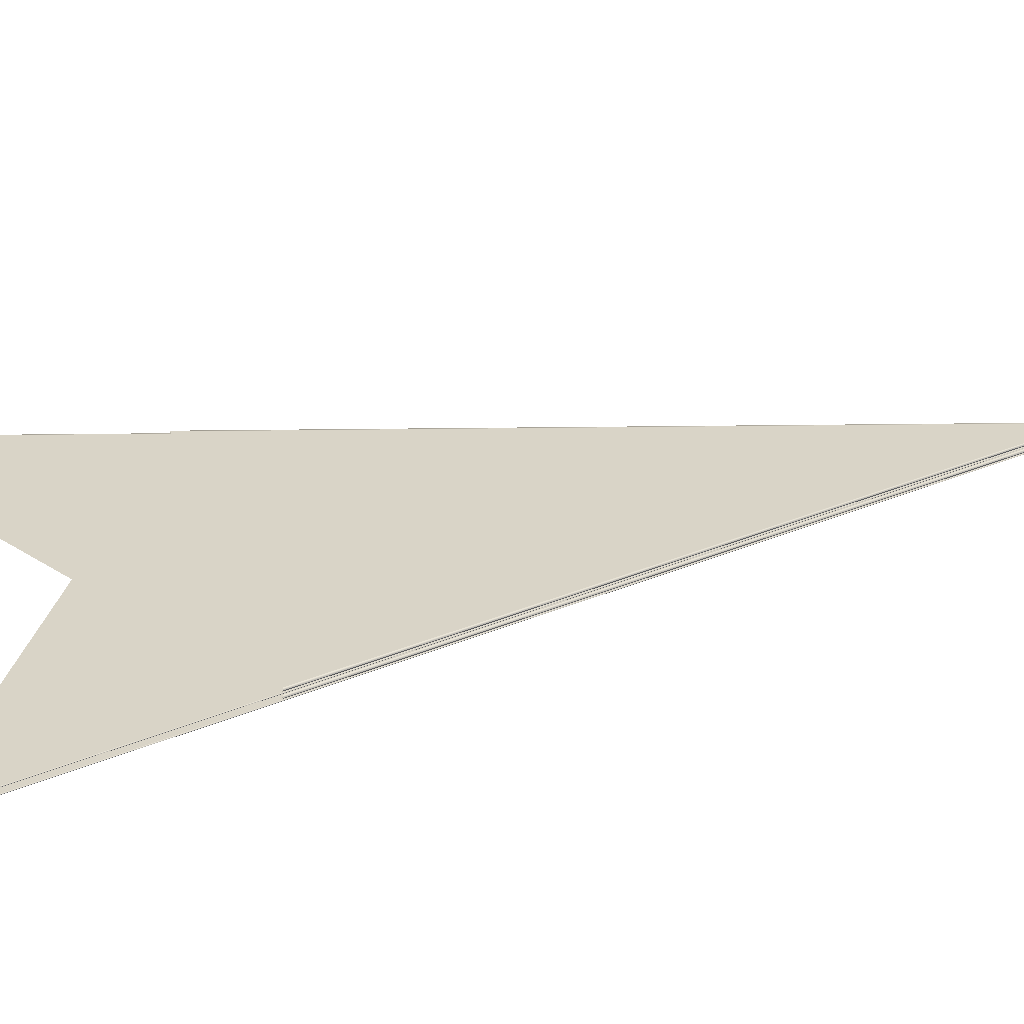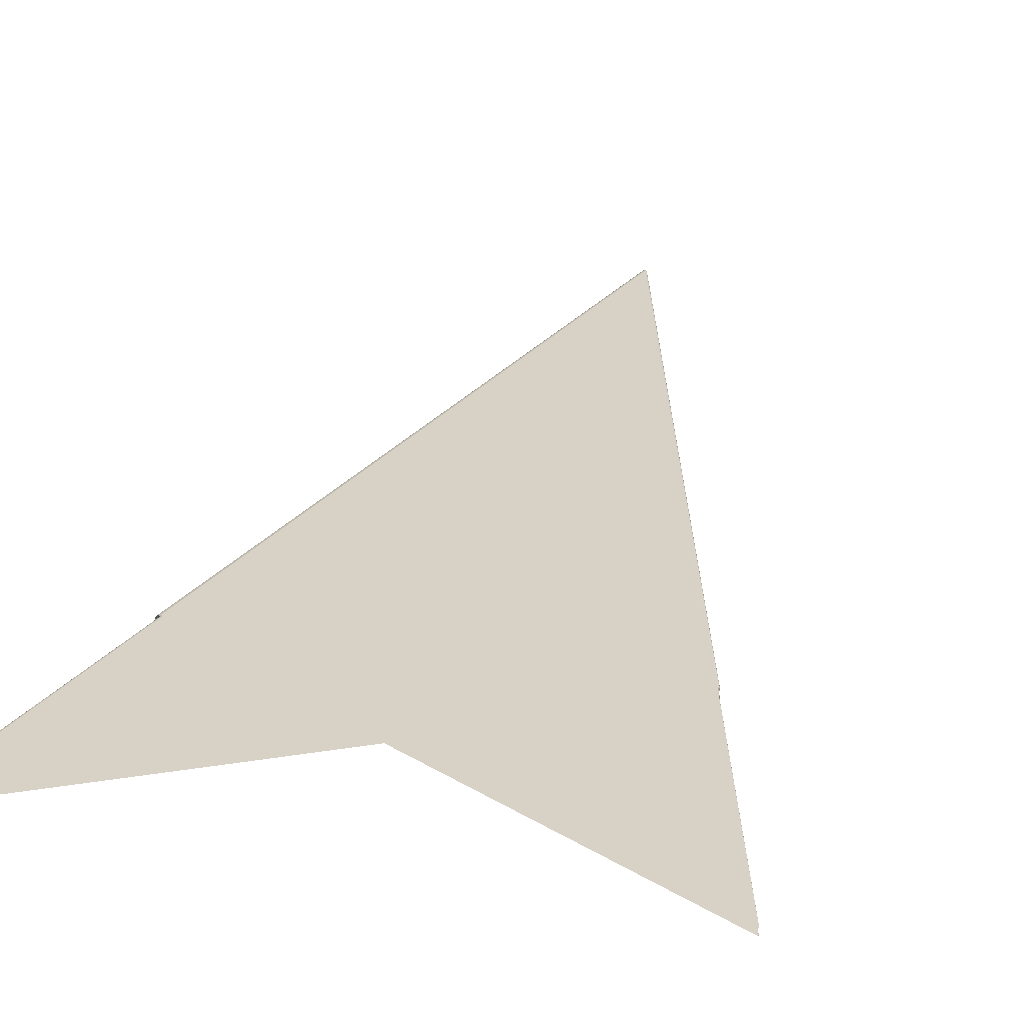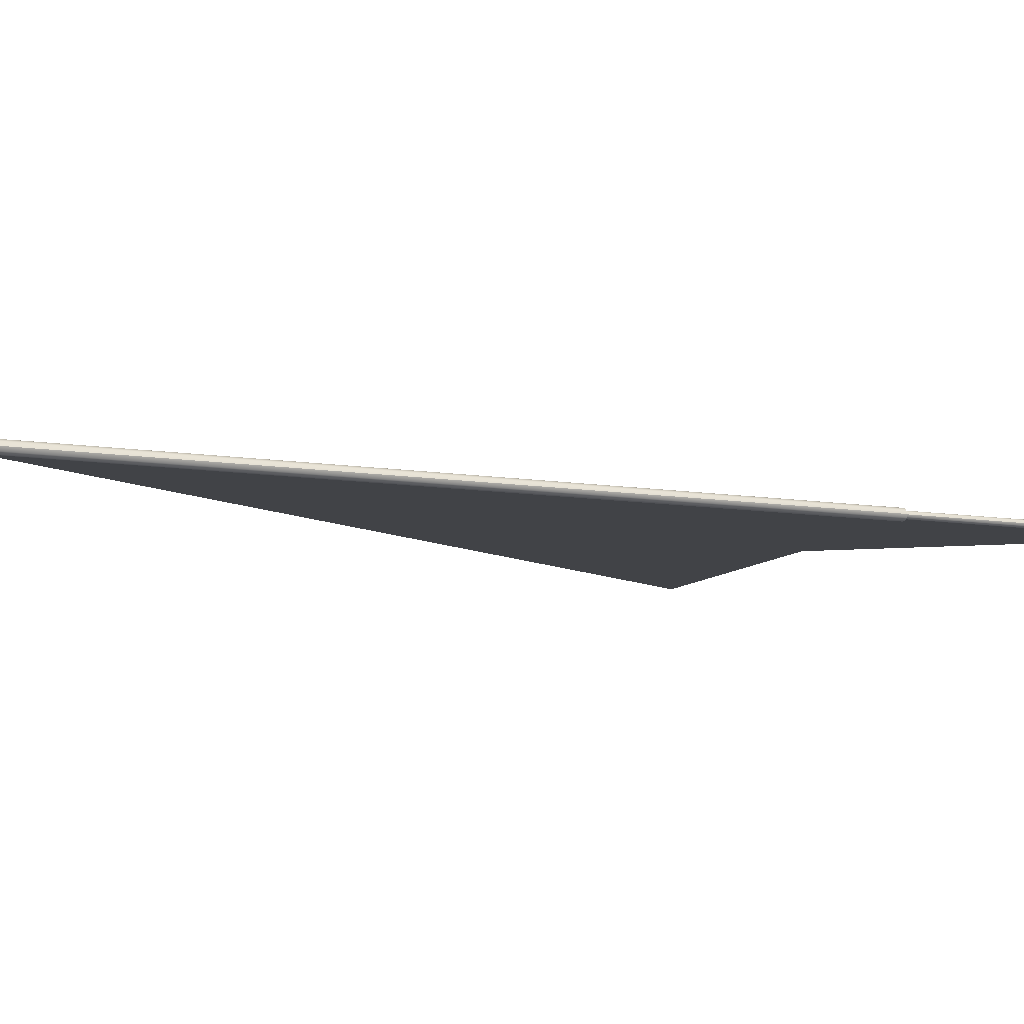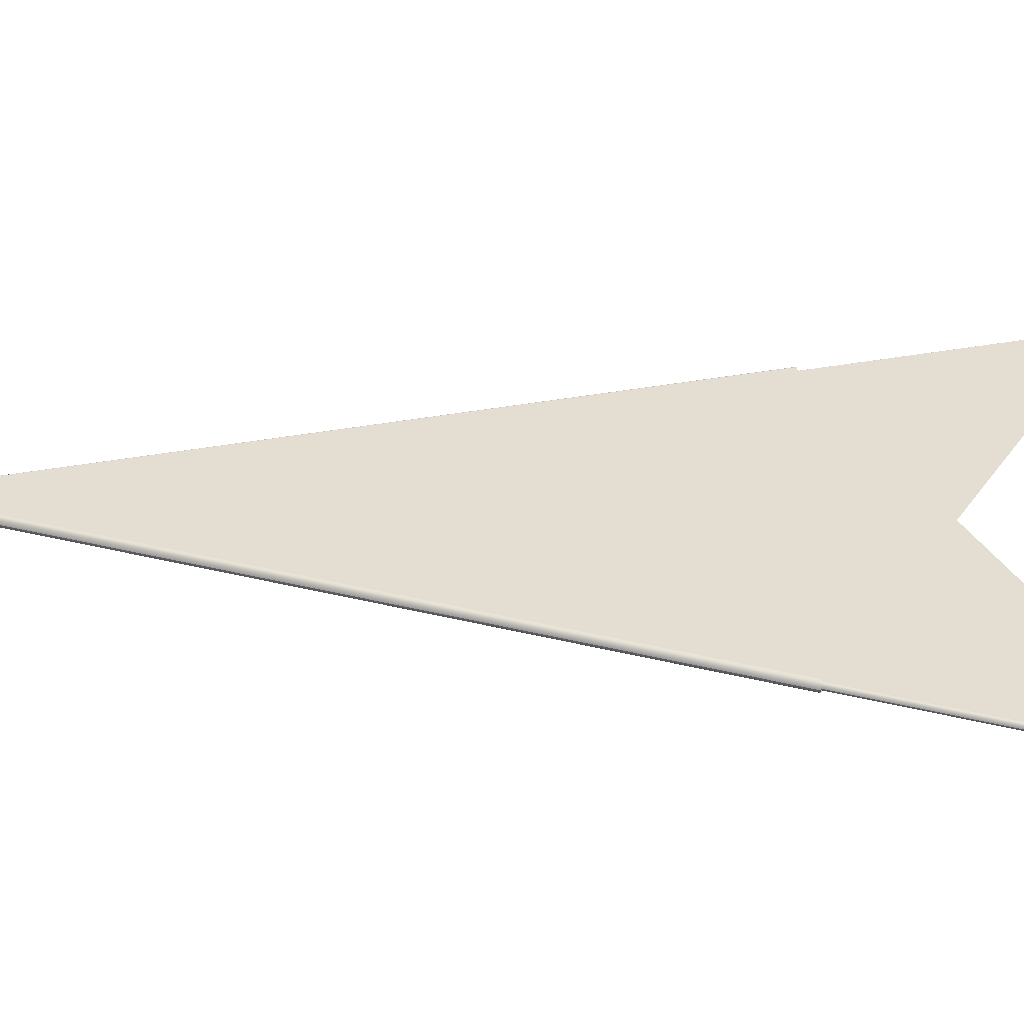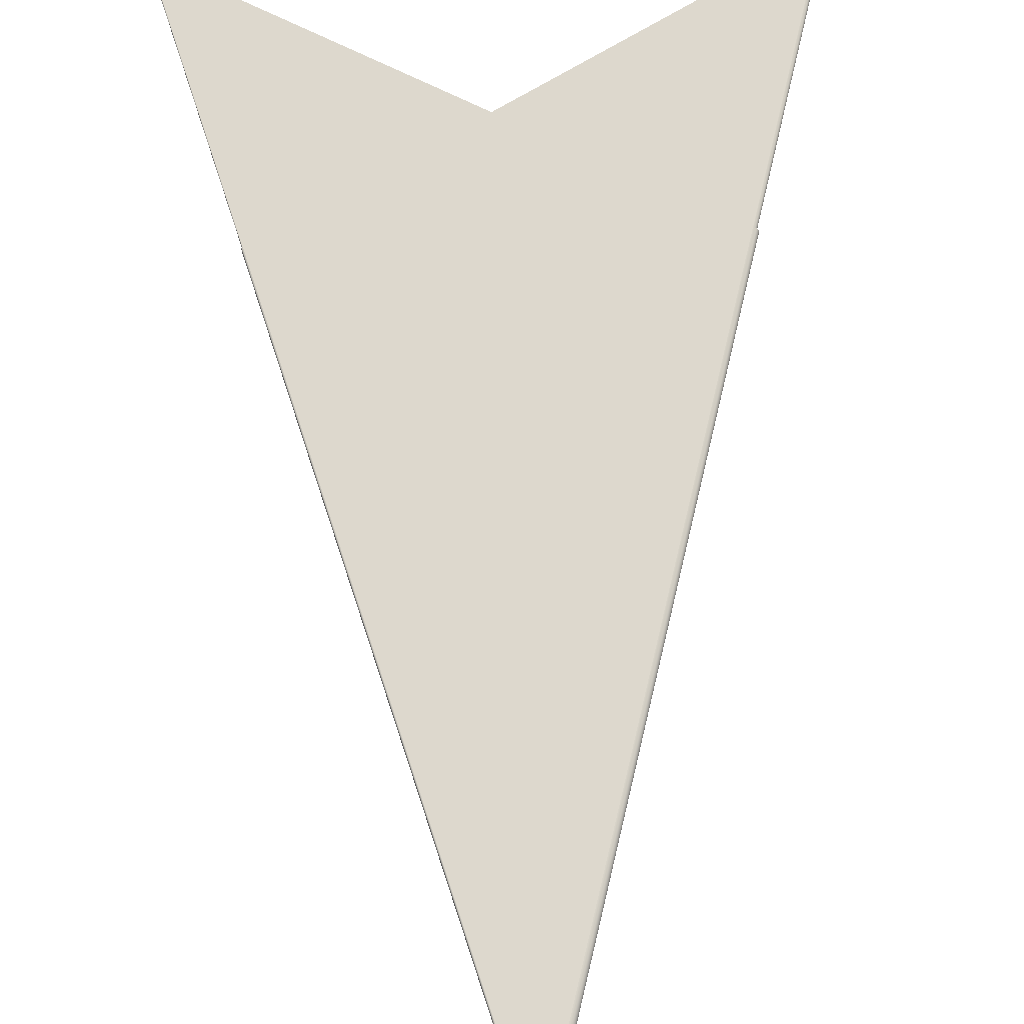
<metadata>
{"format":"obj","ext":"obj","renderer":"f3d","projection":"perspective","resolution":1024,"background":"white","views":[{"elev":28.7,"azim":-107.0,"up":"+Z"},{"elev":27.4,"azim":-165.6,"up":"+Z"},{"elev":-7.3,"azim":45.4,"up":"+Z"},{"elev":36.1,"azim":92.1,"up":"+Z"},{"elev":72.1,"azim":-2.4,"up":"+Z"}]}
</metadata>
<code>
v 0.001887 0.003195 -2.333e-05
v -0.001371 0.00143 -3.955e-05
v 9.929e-06 -0.003409 -3.164e-05
v -0.001372 0.001429 -3.833e-05
v -6.267e-07 -0.003398 -3.98e-05
v -0.001372 0.001429 -3.667e-05
v -1.769e-06 -0.003399 -3.869e-05
v 1.178e-05 -0.003413 -2.23e-05
v 1.554e-05 -0.003403 -2.333e-05
v -2.331e-06 -0.0034 -3.667e-05
v 8.827e-06 -0.003412 -2.749e-05
v 0.001884 0.003195 -3.277e-05
v 0.00187 0.003197 -4e-05
v 0 -0.003395 -4e-05
v -0.001369 0.001431 -4e-05
v 7.892e-06 -0.003416 -3.127e-05
v 1.413e-05 -0.003408 -2.333e-05
v 5.085e-06 -0.003402 -3.842e-05
v 1.149e-05 -0.003406 -3.286e-05
v 3.563e-06 -0.003406 -3.518e-05
v 5.141e-06 -0.003399 -3.9e-05
v 0.001877 0.003196 -3.848e-05
v 1.226e-05 -0.003402 -3.346e-05
v 3.543e-06 -0.003404 -3.752e-05
v 0.001884 0.003195 -1.39e-05
v 1.226e-05 -0.003402 -1.321e-05
v 0.001877 0.003196 -8.19e-06
v -6.168e-06 -0.003404 -2.443e-06
v -8.934e-06 -0.003401 3.333e-06
v 5.141e-06 -0.003399 -7.671e-06
v 6.181e-06 -0.003405 -8.561e-06
v -2.506e-06 -0.003401 -5.897e-06
v -2.884e-06 -0.003398 -6.064e-06
v -0.001374 0.001429 -5.327e-06
v -0.001369 0.001431 -6.667e-06
v 0 -0.003395 -6.667e-06
v 0.00187 0.003197 -6.667e-06
v -0.001377 0.001428 -1.667e-06
v -7.015e-06 -0.0034 -2.74e-06
v -7.529e-06 -0.003406 3.333e-06
v -6.124e-06 -0.003411 3.315e-06
v -4.787e-06 -0.003408 -2.883e-06
v -0.001379 0.001427 3.333e-06
v 3.535e-05 -0.003408 -2.333e-05
v 1.565e-05 -0.003408 8.253e-06
v 3.394e-05 -0.003413 -2.333e-05
v 1.139e-05 -0.003414 5.494e-06
v -0.001373 0.001427 1.199e-05
v 2.8e-05 -0.003406 -1.064e-06
v 0.001387 0.001424 8.421e-06
v 0.0014 0.001421 -5e-06
v -6.168e-06 -0.003404 9.11e-06
v -2.506e-06 -0.003401 1.256e-05
v 0.001405 0.00142 -2.333e-05
v -4.787e-06 -0.003408 9.549e-06
v -7.015e-06 -0.0034 9.407e-06
v -2.884e-06 -0.003398 1.273e-05
v 0.001368 0.001428 1.333e-05
v 0 -0.003395 1.333e-05
v -0.001368 0.001428 1.333e-05
v 1.191e-05 -0.0034 1.112e-05
v -0.001377 0.001427 8.333e-06
v 2.8e-05 -0.003406 -4.56e-05
v 1.191e-05 -0.0034 -5.779e-05
v 1.084e-05 -0.003406 -5.611e-05
v -0.001872 0.003198 -5.97e-05
v 2.769e-05 -0.00341 -4.438e-05
v 1.287e-05 -0.003404 -5.682e-05
v -6.267e-07 -0.003398 -5.98e-05
v -1.769e-06 -0.003399 -5.869e-05
v 1.266e-05 -0.003408 -5.295e-05
v 2.661e-05 -0.003413 -4.243e-05
v -2.331e-06 -0.0034 -5.667e-05
v 0.0014 0.001422 -4.167e-05
v 2.824e-05 -0.003417 -2.057e-05
v 0.001387 0.001426 -5.509e-05
v -0.001873 0.003198 -5.855e-05
v -0.001874 0.003198 -5.667e-05
v -0.00187 0.003197 -6e-05
v 1e-14 -0.003395 -6e-05
v 0.001369 0.001431 -6e-05
v 2.315e-05 -0.003412 -4.02e-05
v 2.247e-05 -0.003408 -4.067e-05
v 9.434e-06 -0.003405 -5.253e-05
v 1.047e-05 -0.003403 -5.116e-05
v 2.874e-05 -0.003406 -2.333e-05
v -0.001873 0.003198 -5.478e-05
v -1.769e-06 -0.003399 -5.464e-05
v -6.267e-07 -0.003398 -5.353e-05
v 0.001398 0.001422 -2.333e-05
v 9.656e-06 -0.0034 -5.153e-05
v -0.001872 0.003198 -5.364e-05
v 0.001395 0.001423 -3.833e-05
v 0.001384 0.001426 -4.931e-05
v 2.275e-05 -0.003404 -4.155e-05
v 2.734e-05 -0.003411 -2.333e-05
v 2.51e-05 -0.003416 -1.83e-05
v -0.00187 0.003197 -5.333e-05
v 1e-14 -0.003395 -5.333e-05
v 0.001369 0.001431 -5.333e-05
v 9.625e-06 -0.003407 3.574e-07
v -1.769e-06 -0.003399 5.358e-06
v -6.267e-07 -0.003398 6.466e-06
v 9.656e-06 -0.0034 4.859e-06
v 2.275e-05 -0.003404 -5.113e-06
v 2.131e-05 -0.003416 -1.86e-05
v -0.001372 0.001429 3.333e-06
v -0.001371 0.001428 5e-06
v -0.00137 0.001428 6.22e-06
v 2.105e-05 -0.003412 -7.831e-06
v 0.001394 0.001422 -8.333e-06
v -2.331e-06 -0.0034 3.333e-06
v 8.407e-06 -0.003405 3.25e-06
v 2.229e-05 -0.003408 -6.127e-06
v 1.027e-05 -0.003403 4.02e-06
v 0.001383 0.001425 2.647e-06
v 0.001368 0.001428 6.667e-06
v 1e-14 -0.003395 6.667e-06
v -0.001368 0.001428 6.667e-06
v 7.878e-06 -0.003402 -1.639e-06
v 7.002e-06 -0.003405 -3.306e-07
v 1.707e-05 -0.003407 -9.839e-06
v 5.445e-06 -0.003414 -4.126e-05
v 2.074e-05 -0.00341 -2.333e-05
v 1.751e-05 -0.003403 -9.162e-06
v 7.399e-06 -0.003399 -1.406e-06
v -6.267e-07 -0.003398 2.008e-07
v -1.769e-06 -0.003399 1.309e-06
v 0.00188 0.003196 -2.132e-06
v 0.00189 0.003194 -1.012e-05
v 0.001894 0.003193 -2.333e-05
v -0.001372 0.001429 1.667e-06
v 2.214e-05 -0.003405 -2.333e-05
v -0.001371 0.00143 4.466e-07
v 1.759e-05 -0.003411 -1.007e-05
v -0.001369 0.001431 0
v 1e-14 -0.003395 0
v 0.00187 0.003197 0
v -4.787e-06 -0.003408 -4.288e-05
v -6.167e-06 -0.003404 -4.244e-05
v 9.124e-06 -0.003406 -4.333e-05
v -2.506e-06 -0.003401 -4.59e-05
v -6.062e-06 -0.003411 -3.667e-05
v -7.529e-06 -0.003406 -3.667e-05
v -7.015e-06 -0.0034 -4.274e-05
v -2.884e-06 -0.003398 -4.606e-05
v 7.399e-06 -0.003399 -4.526e-05
v 1.751e-05 -0.003403 -3.75e-05
v -8.934e-06 -0.003401 -3.667e-05
v -0.001379 0.001427 -3.667e-05
v -0.001377 0.001428 -4.167e-05
v -0.001374 0.001429 -4.533e-05
v 0.00188 0.003196 -4.453e-05
v 0.00189 0.003194 -3.655e-05
v 0.00187 0.003197 -4.667e-05
v 0 -0.003395 -4.667e-05
v -0.001369 0.001431 -4.667e-05
v 0.001368 0.001428 -2.667e-05
v 0 -0.003395 -2.667e-05
v -0.001368 0.001428 -2.667e-05
v 1.769e-06 -0.003399 -2.536e-05
v 6.267e-07 -0.003398 -2.647e-05
v -2.884e-06 -0.003398 -2.727e-05
v -7.015e-06 -0.0034 -3.059e-05
v -4.787e-06 -0.003408 -3.045e-05
v -3.485e-07 -0.003403 -2.652e-05
v -6.167e-06 -0.003404 -3.089e-05
v -2.506e-06 -0.003401 -2.744e-05
v -0.001373 0.001427 -2.801e-05
v -0.001377 0.001427 -3.167e-05
v 9.255e-07 -0.003405 -2.333e-05
v -8.675e-07 -0.003411 -2.958e-05
v 0.00137 0.001428 -2.622e-05
v 0.001371 0.001428 -2.5e-05
v 0.001372 0.001429 -2.333e-05
v 2.331e-06 -0.0034 -2.333e-05
v -0.001872 0.003198 -1.97e-05
v -0.001873 0.003198 -1.855e-05
v -0.001874 0.003198 -1.667e-05
v -0.00187 0.003197 -2e-05
v 0 -0.003395 -2e-05
v 0.001369 0.001431 -2e-05
v 9.747e-08 -0.0034 -2.003e-05
v 8.717e-07 -0.003403 -2.135e-05
v -2.929e-07 -0.003403 -1.893e-05
v 9.122e-07 -0.003407 -2.085e-05
v 3.412e-06 -0.003411 -2.396e-05
v 5.312e-07 -0.003405 -1.741e-05
v -1.769e-06 -0.003399 -1.869e-05
v -6.267e-07 -0.003398 -1.98e-05
v 6.267e-07 -0.003398 -2.02e-05
v 1.769e-06 -0.003399 -2.131e-05
v -2.331e-06 -0.0034 -1.667e-05
v 0.001372 0.001429 -2.167e-05
v 0.001371 0.00143 -2.045e-05
v 0.001374 0.001429 -1.467e-05
v 0.001377 0.001428 -1.833e-05
v 0.001379 0.001427 -2.333e-05
v -0.001873 0.003198 -1.478e-05
v 2.491e-06 -0.003401 -1.437e-05
v 0.001369 0.001431 -1.333e-05
v 0 -0.003395 -1.333e-05
v -0.00187 0.003197 -1.333e-05
v 1.112e-06 -0.003403 -1.534e-05
v 6.094e-06 -0.003404 -1.764e-05
v 4.369e-06 -0.003408 -1.862e-05
v 6.34e-06 -0.003411 -2.51e-05
v 7.529e-06 -0.003406 -2.333e-05
v 7.015e-06 -0.0034 -1.726e-05
v 2.884e-06 -0.003398 -1.394e-05
v -6.267e-07 -0.003398 -1.353e-05
v -1.769e-06 -0.003399 -1.464e-05
v 8.934e-06 -0.003401 -2.333e-05
v -0.001872 0.003198 -1.364e-05
v -0.00137 0.001428 -3.378e-05
v -0.001371 0.001428 -3.5e-05
v 0.001377 0.001427 -2.833e-05
v 2.691e-06 -0.003401 -3.277e-05
v 6.271e-06 -0.003404 -2.915e-05
v 2.139e-06 -0.003404 -3.394e-05
v 6.472e-06 -0.003408 -2.941e-05
v -0.001368 0.001428 -3.333e-05
v 0 -0.003395 -3.333e-05
v 0.001368 0.001428 -3.333e-05
v -1.769e-06 -0.003399 -3.464e-05
v -6.267e-07 -0.003398 -3.353e-05
v 2.884e-06 -0.003398 -3.273e-05
v 7.015e-06 -0.0034 -2.941e-05
v 0.001373 0.001427 -3.199e-05
o DodecagonShape_web
f 16 8 3 11
f 21 22 13 14
f 9 1 12 23
f 23 12 22 21
f 20 24 7 10
f 24 3 19 18
f 5 2 4 7
f 13 15 14
f 14 15 2 5
f 7 4 6 10
f 18 19 23 21
f 19 17 9 23
f 3 8 17 19
f 11 3 24 20
f 7 24 18 5
f 5 18 21 14
f 30 27 25 26
f 26 25 1 9
f 31 42 28 32
f 17 31 26 9
f 28 40 29 39
f 16 41 42 8
f 35 37 36
f 32 28 39 33
f 30 32 33 36
f 42 41 40 28
f 29 43 38 39
f 39 38 34 33
f 36 37 27 30
f 33 34 35 36
f 8 42 31 17
f 26 31 32 30
f 40 52 56 29
f 45 46 44 49
f 55 47 46 45
f 41 55 52 40
f 56 62 43 29
f 58 60 59
f 57 53 61 59
f 16 47 55 41
f 56 52 53 57
f 53 45 49 61
f 44 54 51 49
f 52 55 45 53
f 59 60 48 57
f 57 48 62 56
f 49 51 50 61
f 61 50 58 59
f 47 72 67 46
f 73 78 77 70
f 70 77 66 69
f 69 66 79 80
f 79 81 80
f 72 75 71 65
f 16 75 72 47
f 64 76 74 63
f 63 74 54 44
f 65 71 73 70
f 80 81 76 64
f 64 68 69 80
f 63 67 68 64
f 68 65 70 69
f 67 72 65 68
f 46 67 63 44
f 71 84 88 73
f 83 96 86 95
f 82 97 96 83
f 100 98 99
f 86 90 93 95
f 95 93 94 91
f 91 94 100 99
f 89 92 87 88
f 75 82 84 71
f 88 87 78 73
f 84 82 83 85
f 85 83 95 91
f 88 84 85 89
f 16 97 82 75
f 89 85 91 99
f 99 98 92 89
f 104 115 103 118
f 105 114 115 104
f 119 117 118
f 112 107 108 102
f 102 108 109 103
f 103 109 119 118
f 104 116 111 105
f 105 111 90 86
f 115 113 102 103
f 16 106 110 97
f 97 110 114 96
f 114 110 113 115
f 96 114 105 86
f 113 101 112 102
f 110 106 101 113
f 118 117 116 104
f 127 120 126 137
f 138 136 137
f 101 121 128 112
f 122 124 133 125
f 135 123 124 122
f 106 135 121 101
f 121 135 122 120
f 120 122 125 126
f 128 132 107 112
f 16 123 135 106
f 133 131 130 125
f 127 134 132 128
f 126 129 138 137
f 128 121 120 127
f 137 136 134 127
f 125 130 129 126
f 157 155 156
f 149 150 151 145
f 145 151 152 146
f 146 152 157 156
f 147 153 154 148
f 147 142 146 156
f 148 141 142 147
f 142 140 145 146
f 141 139 140 142
f 124 141 148 133
f 140 144 149 145
f 139 143 144 140
f 123 139 141 124
f 156 155 153 147
f 148 154 131 133
f 16 143 139 123
f 164 170 150 149
f 163 169 170 164
f 163 168 162 159
f 164 167 168 163
f 168 166 161 162
f 167 165 166 168
f 144 167 164 149
f 166 171 176 161
f 162 173 158 159
f 165 172 171 166
f 143 165 167 144
f 158 160 159
f 159 160 169 163
f 16 172 165 143
f 176 175 174 161
f 161 174 173 162
f 193 179 178 189
f 189 178 177 190
f 190 177 180 181
f 191 195 194 192
f 192 194 175 176
f 191 183 190 181
f 192 184 183 191
f 183 185 189 190
f 184 186 185 183
f 171 184 192 176
f 180 182 181
f 185 188 193 189
f 186 187 188 185
f 172 186 184 171
f 16 187 186 172
f 181 182 195 191
f 213 198 197 209
f 209 197 196 210
f 210 196 201 202
f 211 214 199 212
f 212 199 179 193
f 211 200 210 202
f 212 204 200 211
f 200 205 209 210
f 204 206 205 200
f 201 203 202
f 188 204 212 193
f 205 208 213 209
f 206 207 208 205
f 187 206 204 188
f 16 207 206 187
f 202 203 214 211
f 228 217 198 213
f 227 229 217 228
f 226 215 222 223
f 225 216 215 226
f 10 6 216 225
f 227 218 226 223
f 228 219 218 227
f 218 220 225 226
f 222 224 223
f 219 221 220 218
f 208 219 228 213
f 220 20 10 225
f 221 11 20 220
f 207 221 219 208
f 16 11 221 207
f 223 224 229 227

</code>
